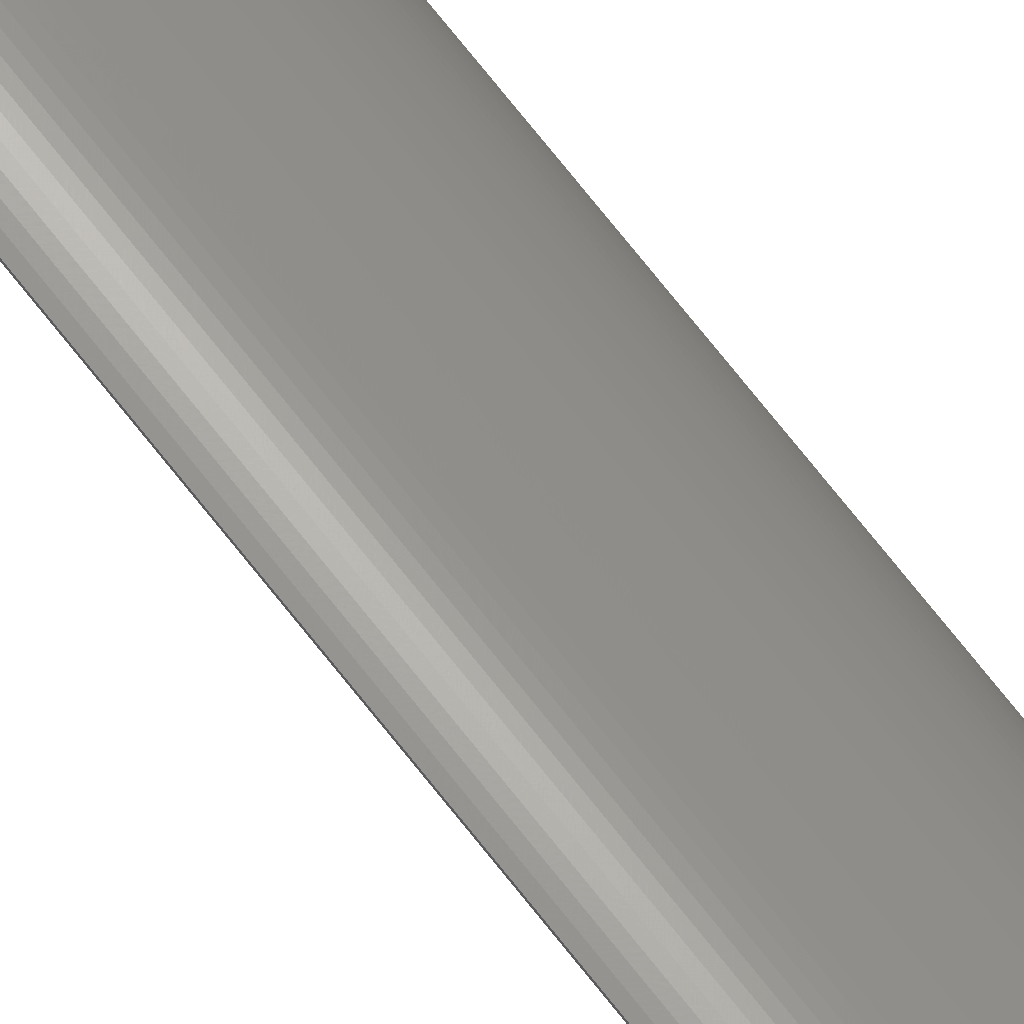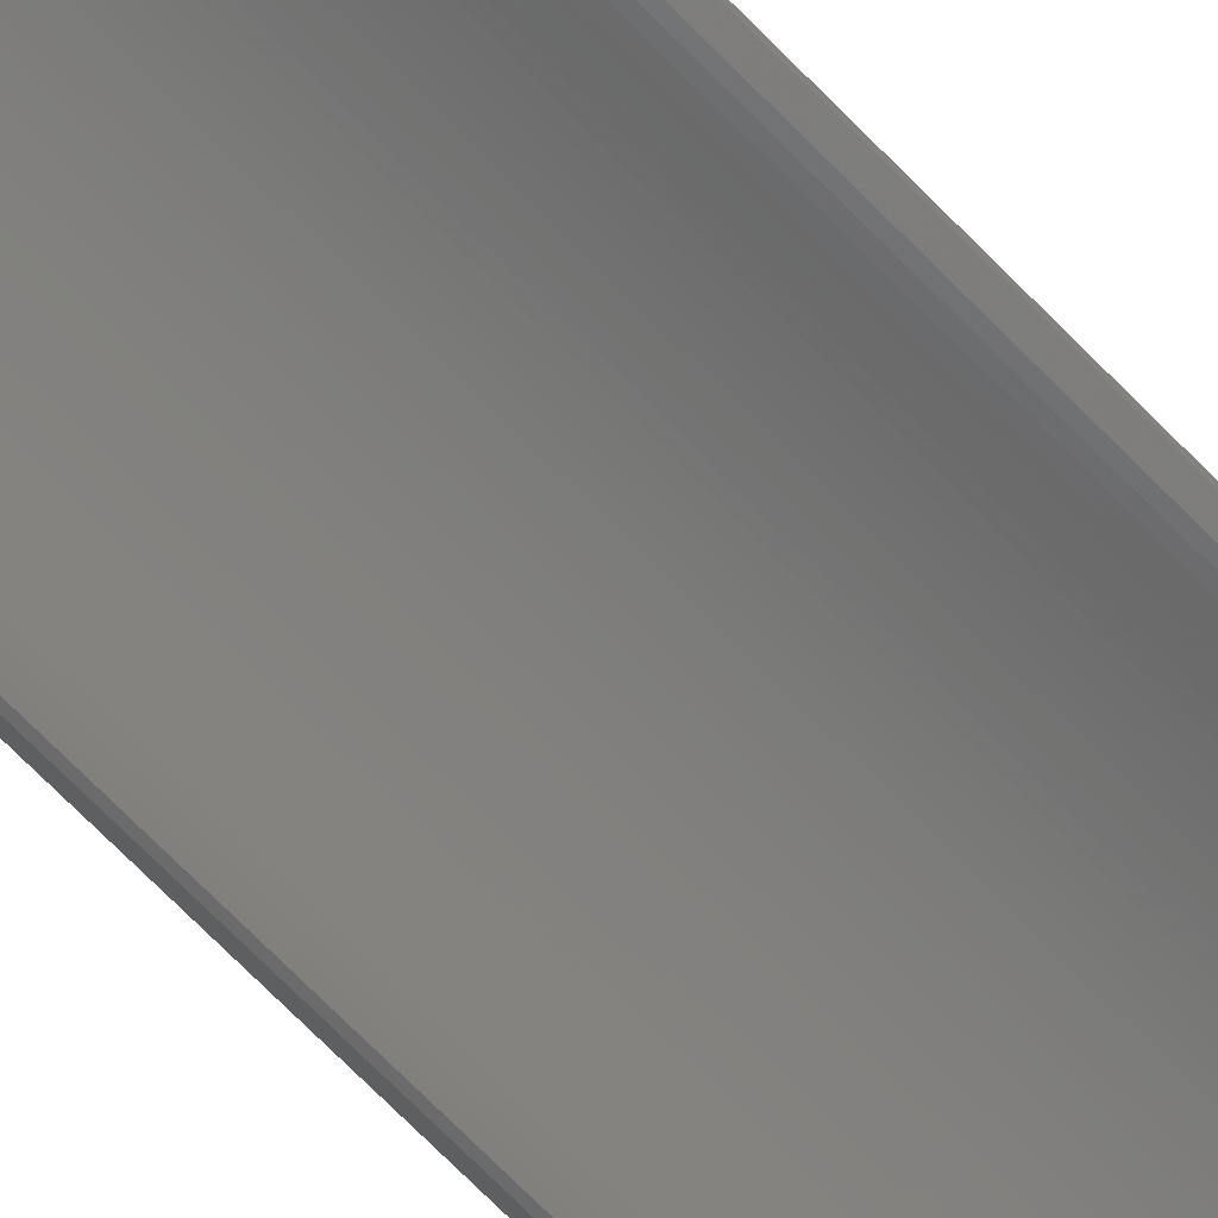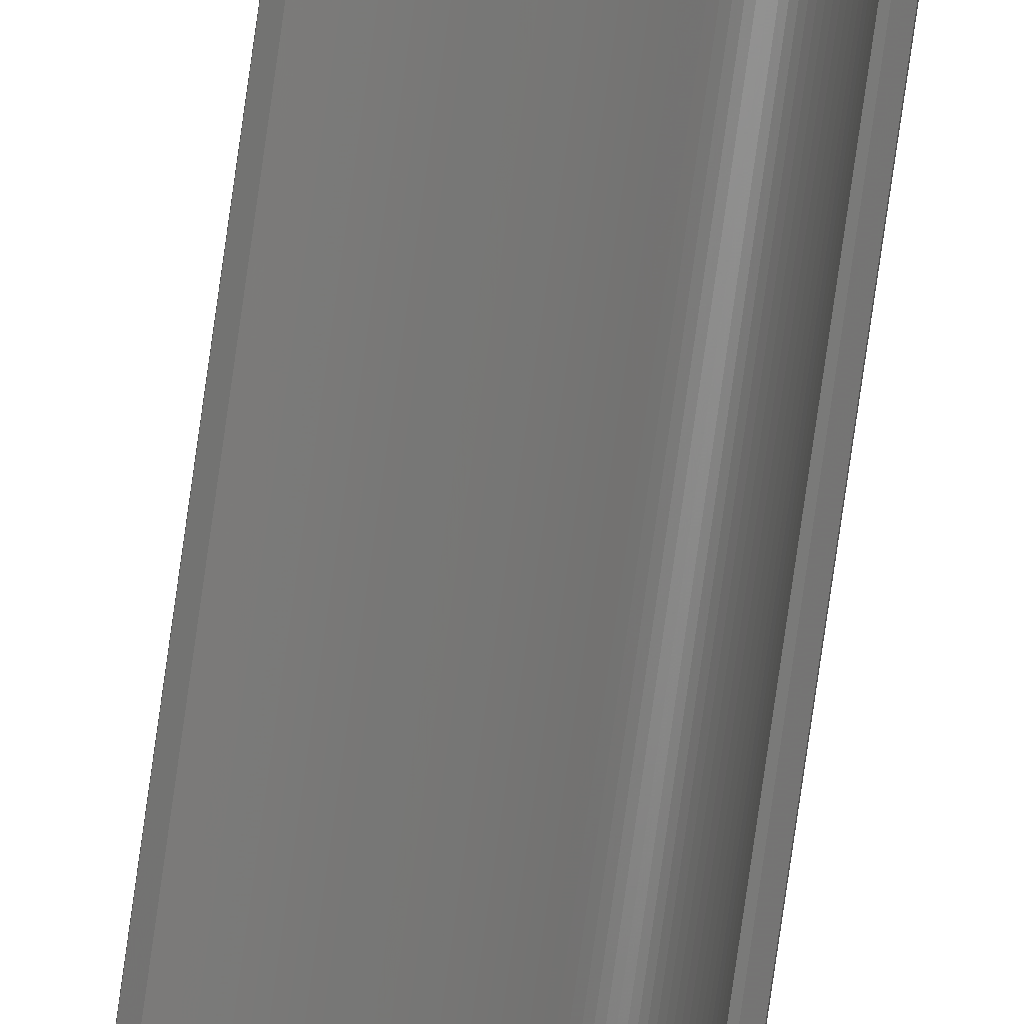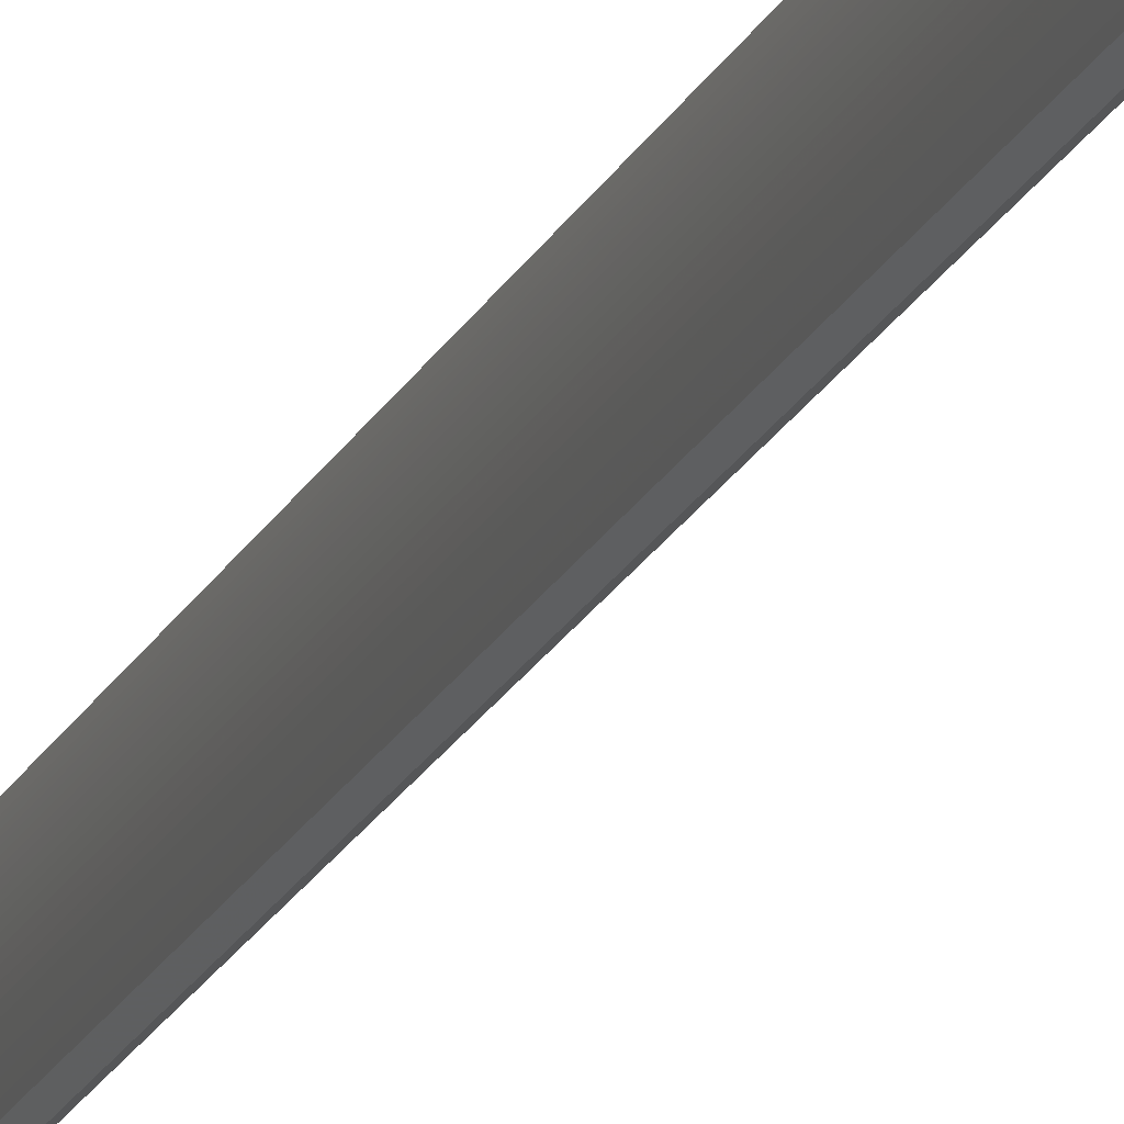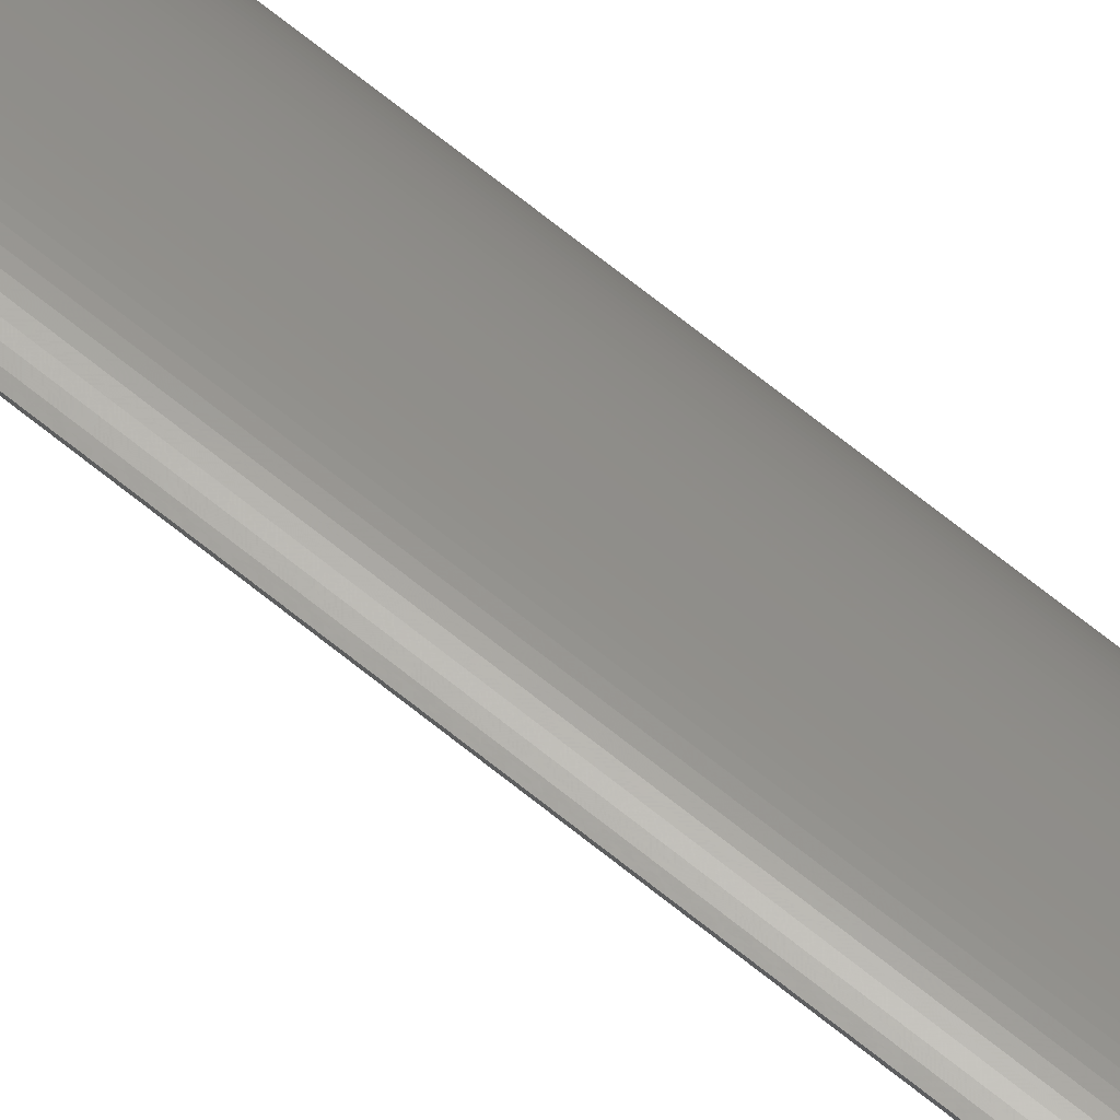
<metadata>
{"format":"stl","ext":"stl","renderer":"f3d","projection":"perspective","resolution":1024,"background":"white","views":[{"elev":70.4,"azim":-37.9,"up":"+Y"},{"elev":-50.5,"azim":-141.3,"up":"+Y"},{"elev":-73.8,"azim":-7.9,"up":"+Y"},{"elev":-15.5,"azim":164.6,"up":"+Y"},{"elev":66.3,"azim":-50.5,"up":"+Y"}]}
</metadata>
<code>
# stl→obj: 224 verts, 444 faces
v 0.6988 0.1109 -1
v 0.6988 0.1109 1
v 0.702 0.1109 1
v 0.702 0.1109 -1
v 0.7052 0.1108 1
v 0.7052 0.1108 -1
v 0.7084 0.1106 1
v 0.7084 0.1106 -1
v 0.7116 0.1103 1
v 0.7116 0.1103 -1
v 0.7148 0.1099 1
v 0.7148 0.1099 -1
v 0.7179 0.1095 1
v 0.7179 0.1095 -1
v 0.7211 0.1089 1
v 0.7211 0.1089 -1
v 0.7242 0.1082 1
v 0.7242 0.1082 -1
v 0.7273 0.1074 1
v 0.7273 0.1074 -1
v 0.7304 0.1065 1
v 0.7304 0.1065 -1
v 0.7334 0.1056 1
v 0.7334 0.1056 -1
v 0.7364 0.1045 1
v 0.7364 0.1045 -1
v 0.7394 0.1033 1
v 0.7394 0.1033 -1
v 0.7424 0.1021 1
v 0.7424 0.1021 -1
v 0.7453 0.1007 1
v 0.7453 0.1007 -1
v 0.7481 0.09931 1
v 0.7481 0.09931 -1
v 0.7509 0.0978 1
v 0.7509 0.0978 -1
v 0.7537 0.09619 1
v 0.7537 0.09619 -1
v 0.7564 0.0945 1
v 0.7564 0.0945 -1
v 0.7591 0.09273 1
v 0.7591 0.09273 -1
v 0.7617 0.09087 1
v 0.7617 0.09087 -1
v 0.7642 0.08894 1
v 0.7642 0.08894 -1
v 0.7667 0.08693 1
v 0.7667 0.08693 -1
v 0.7691 0.08484 1
v 0.7691 0.08484 -1
v 0.7715 0.08267 1
v 0.7715 0.08267 -1
v 0.7738 0.08044 1
v 0.7738 0.08044 -1
v 0.776 0.07813 1
v 0.776 0.07813 -1
v 0.7781 0.07576 1
v 0.7781 0.07576 -1
v 0.7802 0.07332 1
v 0.7802 0.07332 -1
v 0.7822 0.07082 1
v 0.7822 0.07082 -1
v 0.7841 0.06826 1
v 0.7841 0.06826 -1
v 0.7859 0.06564 1
v 0.7859 0.06564 -1
v 0.7877 0.06296 1
v 0.7877 0.06296 -1
v 0.7894 0.06024 1
v 0.7894 0.06024 -1
v 0.7909 0.05746 1
v 0.7909 0.05746 -1
v 0.7924 0.05463 1
v 0.7924 0.05463 -1
v 0.7938 0.05176 1
v 0.7938 0.05176 -1
v 0.7952 0.04884 1
v 0.7952 0.04884 -1
v 0.7964 0.04589 1
v 0.7964 0.04589 -1
v 0.7975 0.0429 1
v 0.7975 0.0429 -1
v 0.7986 0.03988 1
v 0.7986 0.03988 -1
v 0.7995 0.03682 1
v 0.7995 0.03682 -1
v 0.8003 0.03374 1
v 0.8003 0.03374 -1
v 0.8011 0.03063 1
v 0.8011 0.03063 -1
v 0.8018 0.0275 1
v 0.8018 0.0275 -1
v 0.8023 0.02436 1
v 0.8023 0.02436 -1
v 0.8028 0.02119 1
v 0.8028 0.02119 -1
v 0.8031 0.01801 1
v 0.8031 0.01801 -1
v 0.8034 0.01483 1
v 0.8034 0.01483 -1
v 0.8036 0.01163 1
v 0.8036 0.01163 -1
v 0.8036 0.008438 1
v 0.8036 0.008438 -1
v 0.8036 0.00524 1
v 0.8036 0.00524 -1
v 0.8035 0.002046 1
v 0.8035 0.002046 -1
v 0.8032 -0.001143 1
v 0.8032 -0.001143 -1
v 0.8029 -0.004324 1
v 0.8029 -0.004324 -1
v 0.7984 -0.007587 1
v 0.7964 -0.007274 1
v 0.7984 -0.007587 -1
v 0.7964 -0.007274 -1
v 0.7969 -0.004187 -1
v 0.7969 -0.004187 1
v 0.7972 -0.001088 -1
v 0.7972 -0.001088 1
v 0.7975 0.00202 -1
v 0.7975 0.00202 1
v 0.7976 0.005135 -1
v 0.7976 0.005135 1
v 0.7976 0.008252 -1
v 0.7976 0.008252 1
v 0.7976 0.01137 -1
v 0.7976 0.01137 1
v 0.7974 0.01448 -1
v 0.7974 0.01448 1
v 0.7972 0.01759 -1
v 0.7972 0.01759 1
v 0.7968 0.02069 -1
v 0.7968 0.02069 1
v 0.7963 0.02377 -1
v 0.7963 0.02377 1
v 0.7958 0.02684 -1
v 0.7958 0.02684 1
v 0.7951 0.02988 -1
v 0.7951 0.02988 1
v 0.7944 0.03291 -1
v 0.7944 0.03291 1
v 0.7935 0.03591 -1
v 0.7935 0.03591 1
v 0.7926 0.03888 -1
v 0.7926 0.03888 1
v 0.7915 0.04181 -1
v 0.7915 0.04181 1
v 0.7904 0.04472 -1
v 0.7904 0.04472 1
v 0.7892 0.04758 -1
v 0.7892 0.04758 1
v 0.7878 0.05041 -1
v 0.7878 0.05041 1
v 0.7864 0.05319 -1
v 0.7864 0.05319 1
v 0.7849 0.05592 -1
v 0.7849 0.05592 1
v 0.7833 0.0586 -1
v 0.7833 0.0586 1
v 0.7817 0.06123 -1
v 0.7817 0.06123 1
v 0.7799 0.06381 -1
v 0.7799 0.06381 1
v 0.7781 0.06633 -1
v 0.7781 0.06633 1
v 0.7762 0.06879 -1
v 0.7762 0.06879 1
v 0.7742 0.07118 -1
v 0.7742 0.07118 1
v 0.7721 0.07351 -1
v 0.7721 0.07351 1
v 0.7699 0.07578 -1
v 0.7699 0.07578 1
v 0.7677 0.07797 -1
v 0.7677 0.07797 1
v 0.7654 0.08009 -1
v 0.7654 0.08009 1
v 0.7631 0.08213 -1
v 0.7631 0.08213 1
v 0.7607 0.0841 -1
v 0.7607 0.0841 1
v 0.7582 0.08599 -1
v 0.7582 0.08599 1
v 0.7557 0.0878 -1
v 0.7557 0.0878 1
v 0.7531 0.08953 -1
v 0.7531 0.08953 1
v 0.7504 0.09117 -1
v 0.7504 0.09117 1
v 0.7477 0.09273 -1
v 0.7477 0.09273 1
v 0.745 0.0942 -1
v 0.745 0.0942 1
v 0.7422 0.09558 -1
v 0.7422 0.09558 1
v 0.7393 0.09687 -1
v 0.7393 0.09687 1
v 0.7364 0.09806 -1
v 0.7364 0.09806 1
v 0.7335 0.09917 -1
v 0.7335 0.09917 1
v 0.7306 0.1002 -1
v 0.7306 0.1002 1
v 0.7276 0.1011 -1
v 0.7276 0.1011 1
v 0.7246 0.1019 -1
v 0.7246 0.1019 1
v 0.7216 0.1026 -1
v 0.7216 0.1026 1
v 0.7185 0.1033 -1
v 0.7185 0.1033 1
v 0.7154 0.1038 -1
v 0.7154 0.1038 1
v 0.7123 0.1042 -1
v 0.7123 0.1042 1
v 0.7092 0.1045 -1
v 0.7092 0.1045 1
v 0.7061 0.1048 -1
v 0.7061 0.1048 1
v 0.703 0.1049 -1
v 0.703 0.1049 1
v 0.6989 0.1089 1
v 0.6989 0.1089 -1
f 1 2 3
f 1 3 4
f 4 3 5
f 4 5 6
f 6 5 7
f 6 7 8
f 8 7 9
f 8 9 10
f 10 9 11
f 10 11 12
f 12 11 13
f 12 13 14
f 14 13 15
f 14 15 16
f 16 15 17
f 16 17 18
f 18 17 19
f 18 19 20
f 20 19 21
f 20 21 22
f 22 21 23
f 22 23 24
f 24 23 25
f 24 25 26
f 26 25 27
f 26 27 28
f 28 27 29
f 28 29 30
f 30 29 31
f 30 31 32
f 32 31 33
f 32 33 34
f 34 33 35
f 34 35 36
f 36 35 37
f 36 37 38
f 38 37 39
f 38 39 40
f 40 39 41
f 40 41 42
f 42 41 43
f 42 43 44
f 44 43 45
f 44 45 46
f 46 45 47
f 46 47 48
f 48 47 49
f 48 49 50
f 50 49 51
f 50 51 52
f 52 51 53
f 52 53 54
f 54 53 55
f 54 55 56
f 56 55 57
f 56 57 58
f 58 57 59
f 58 59 60
f 60 59 61
f 60 61 62
f 62 61 63
f 62 63 64
f 64 63 65
f 64 65 66
f 66 65 67
f 66 67 68
f 68 67 69
f 68 69 70
f 70 69 71
f 70 71 72
f 72 71 73
f 72 73 74
f 74 73 75
f 74 75 76
f 76 75 77
f 76 77 78
f 78 77 79
f 78 79 80
f 80 79 81
f 80 81 82
f 82 81 83
f 82 83 84
f 84 83 85
f 84 85 86
f 86 85 87
f 86 87 88
f 88 87 89
f 88 89 90
f 90 89 91
f 90 91 92
f 92 91 93
f 92 93 94
f 94 93 95
f 94 95 96
f 96 95 97
f 96 97 98
f 98 97 99
f 98 99 100
f 100 99 101
f 100 101 102
f 102 101 103
f 102 103 104
f 104 103 105
f 104 105 106
f 106 105 107
f 106 107 108
f 108 107 109
f 108 109 110
f 110 109 111
f 110 111 112
f 113 114 115
f 115 114 116
f 116 114 117
f 117 114 118
f 117 118 119
f 119 118 120
f 119 120 121
f 121 120 122
f 121 122 123
f 123 122 124
f 123 124 125
f 125 124 126
f 125 126 127
f 127 126 128
f 127 128 129
f 129 128 130
f 129 130 131
f 131 130 132
f 131 132 133
f 133 132 134
f 133 134 135
f 135 134 136
f 135 136 137
f 137 136 138
f 137 138 139
f 139 138 140
f 139 140 141
f 141 140 142
f 141 142 143
f 143 142 144
f 143 144 145
f 145 144 146
f 145 146 147
f 147 146 148
f 147 148 149
f 149 148 150
f 149 150 151
f 151 150 152
f 151 152 153
f 153 152 154
f 153 154 155
f 155 154 156
f 155 156 157
f 157 156 158
f 157 158 159
f 159 158 160
f 159 160 161
f 161 160 162
f 161 162 163
f 163 162 164
f 163 164 165
f 165 164 166
f 165 166 167
f 167 166 168
f 167 168 169
f 169 168 170
f 169 170 171
f 171 170 172
f 171 172 173
f 173 172 174
f 173 174 175
f 175 174 176
f 175 176 177
f 177 176 178
f 177 178 179
f 179 178 180
f 179 180 181
f 181 180 182
f 181 182 183
f 183 182 184
f 183 184 185
f 185 184 186
f 185 186 187
f 187 186 188
f 187 188 189
f 189 188 190
f 189 190 191
f 191 190 192
f 191 192 193
f 193 192 194
f 193 194 195
f 195 194 196
f 195 196 197
f 197 196 198
f 197 198 199
f 199 198 200
f 199 200 201
f 201 200 202
f 201 202 203
f 203 202 204
f 203 204 205
f 205 204 206
f 205 206 207
f 207 206 208
f 207 208 209
f 209 208 210
f 209 210 211
f 211 210 212
f 211 212 213
f 213 212 214
f 213 214 215
f 215 214 216
f 215 216 217
f 217 216 218
f 217 218 219
f 219 218 220
f 219 220 221
f 221 220 222
f 223 2 224
f 224 2 1
f 224 1 221
f 221 1 4
f 221 4 219
f 219 4 6
f 219 6 217
f 217 6 8
f 217 8 215
f 215 8 10
f 215 10 213
f 115 116 112
f 112 116 117
f 112 117 110
f 110 117 119
f 110 119 108
f 108 119 121
f 108 121 106
f 106 121 123
f 106 123 104
f 104 123 125
f 104 125 102
f 102 125 127
f 102 127 100
f 100 127 129
f 100 129 98
f 98 129 131
f 98 131 96
f 96 131 133
f 96 133 94
f 94 133 135
f 94 135 92
f 92 135 137
f 92 137 90
f 90 137 139
f 90 139 88
f 88 139 141
f 88 141 86
f 86 141 143
f 86 143 84
f 84 143 145
f 84 145 82
f 82 145 147
f 82 147 80
f 80 147 149
f 80 149 78
f 78 149 151
f 78 151 76
f 76 151 153
f 76 153 74
f 74 153 155
f 74 155 72
f 72 155 157
f 10 12 213
f 213 12 14
f 213 14 211
f 211 14 16
f 211 16 209
f 209 16 18
f 209 18 207
f 207 18 20
f 207 20 205
f 205 20 22
f 205 22 203
f 203 22 24
f 203 24 201
f 201 24 26
f 201 26 199
f 199 26 28
f 199 28 197
f 197 28 30
f 197 30 195
f 195 30 32
f 195 32 193
f 193 32 34
f 193 34 191
f 191 34 36
f 191 36 189
f 189 36 38
f 189 38 187
f 187 38 40
f 187 40 185
f 185 40 42
f 185 42 183
f 183 42 44
f 183 44 181
f 181 44 46
f 181 46 179
f 179 46 48
f 179 48 177
f 177 48 50
f 177 50 175
f 175 50 52
f 175 52 173
f 173 52 54
f 173 54 171
f 171 54 56
f 171 56 169
f 169 56 58
f 169 58 167
f 167 58 60
f 167 60 165
f 165 60 62
f 165 62 163
f 163 62 64
f 163 64 161
f 161 64 66
f 161 66 159
f 159 66 68
f 159 68 157
f 157 68 70
f 157 70 72
f 2 223 3
f 3 223 222
f 3 222 5
f 5 222 220
f 5 220 7
f 7 220 218
f 7 218 9
f 9 218 216
f 9 216 11
f 11 216 214
f 11 214 13
f 13 214 212
f 114 113 118
f 118 113 111
f 118 111 120
f 120 111 109
f 120 109 122
f 122 109 107
f 122 107 124
f 124 107 105
f 124 105 126
f 126 105 103
f 126 103 128
f 128 103 101
f 128 101 130
f 130 101 99
f 130 99 132
f 132 99 97
f 132 97 134
f 134 97 95
f 134 95 136
f 136 95 93
f 136 93 138
f 138 93 91
f 138 91 140
f 140 91 89
f 140 89 142
f 142 89 87
f 142 87 144
f 144 87 85
f 144 85 146
f 146 85 83
f 146 83 148
f 148 83 81
f 148 81 150
f 150 81 79
f 150 79 152
f 152 79 77
f 152 77 154
f 154 77 75
f 154 75 156
f 75 73 156
f 156 73 71
f 156 71 158
f 158 71 69
f 158 69 160
f 160 69 67
f 160 67 162
f 162 67 65
f 162 65 164
f 164 65 63
f 164 63 166
f 166 63 61
f 166 61 168
f 168 61 59
f 168 59 170
f 170 59 57
f 170 57 172
f 172 57 55
f 172 55 174
f 174 55 53
f 174 53 176
f 176 53 51
f 176 51 178
f 178 51 49
f 178 49 180
f 180 49 47
f 180 47 182
f 182 47 45
f 182 45 184
f 184 45 43
f 184 43 186
f 186 43 41
f 186 41 188
f 188 41 39
f 188 39 190
f 190 39 37
f 190 37 192
f 192 37 35
f 192 35 194
f 194 35 33
f 194 33 196
f 196 33 31
f 196 31 198
f 198 31 29
f 198 29 200
f 200 29 27
f 200 27 202
f 202 27 25
f 202 25 204
f 204 25 23
f 204 23 206
f 206 23 21
f 206 21 208
f 208 21 19
f 208 19 210
f 210 19 17
f 210 17 212
f 212 17 15
f 212 15 13
f 111 113 112
f 112 113 115
f 222 223 221
f 221 223 224

</code>
